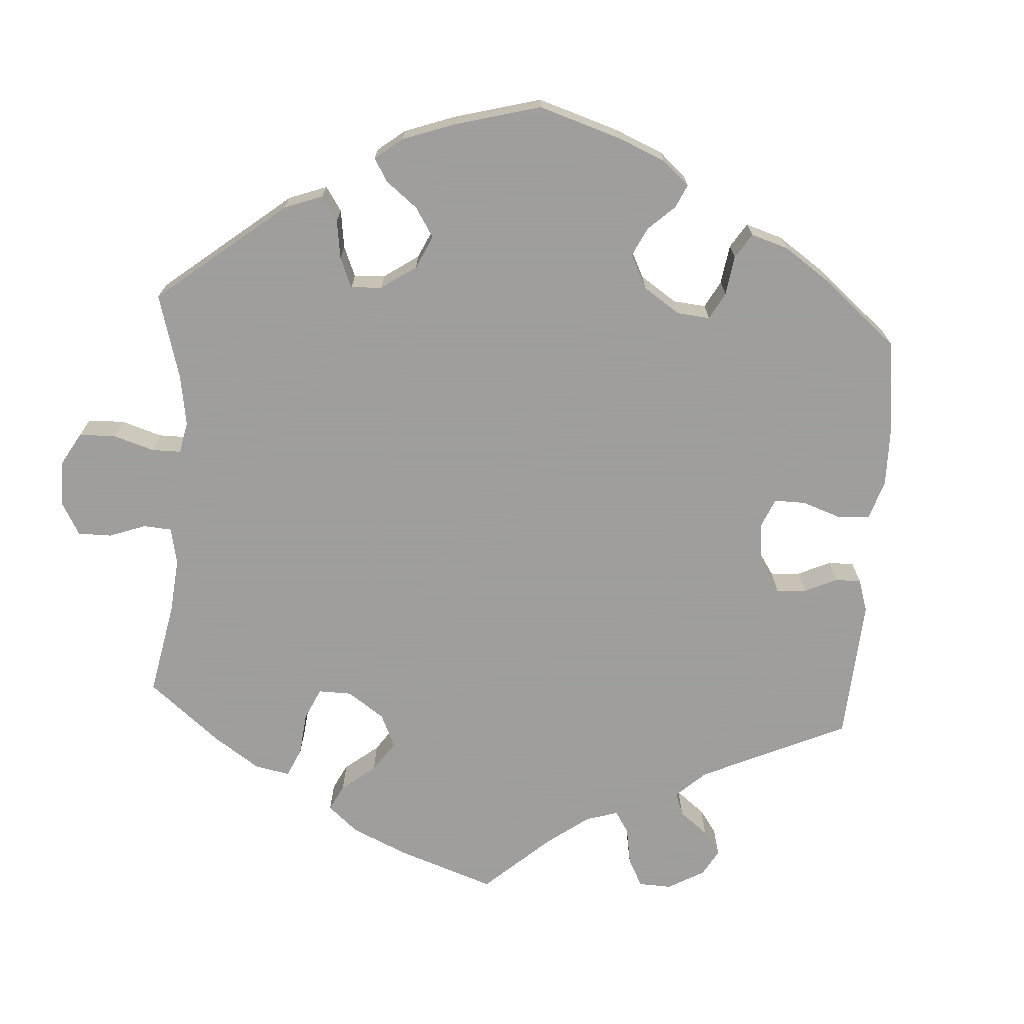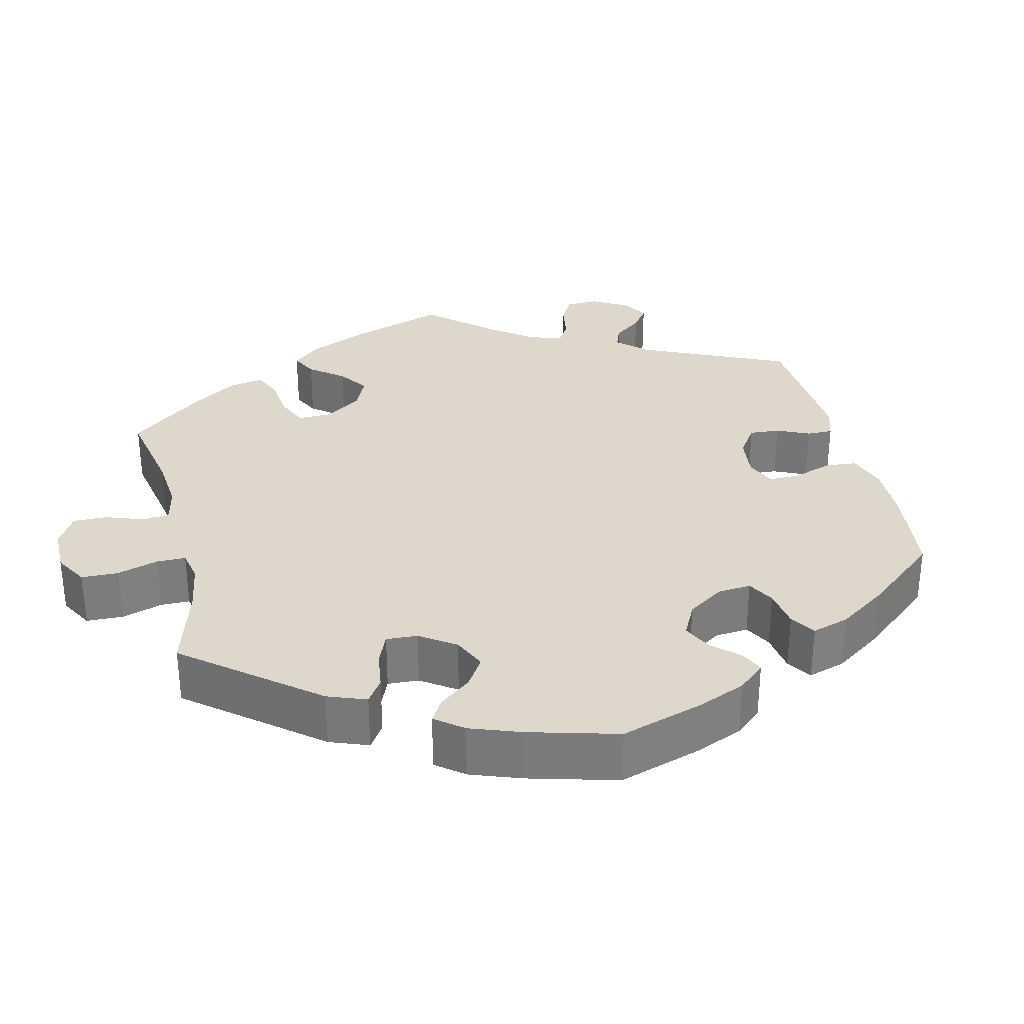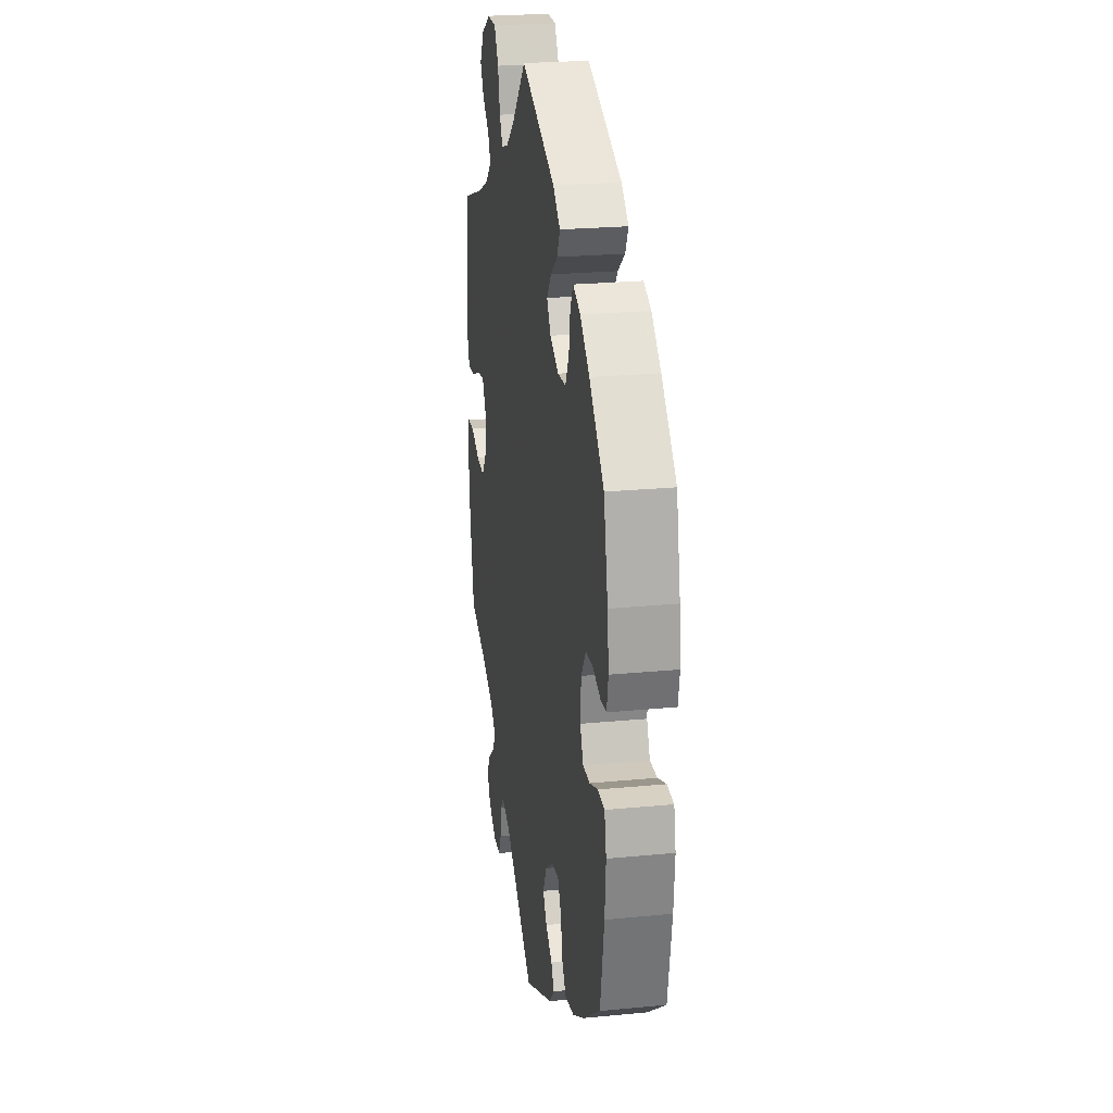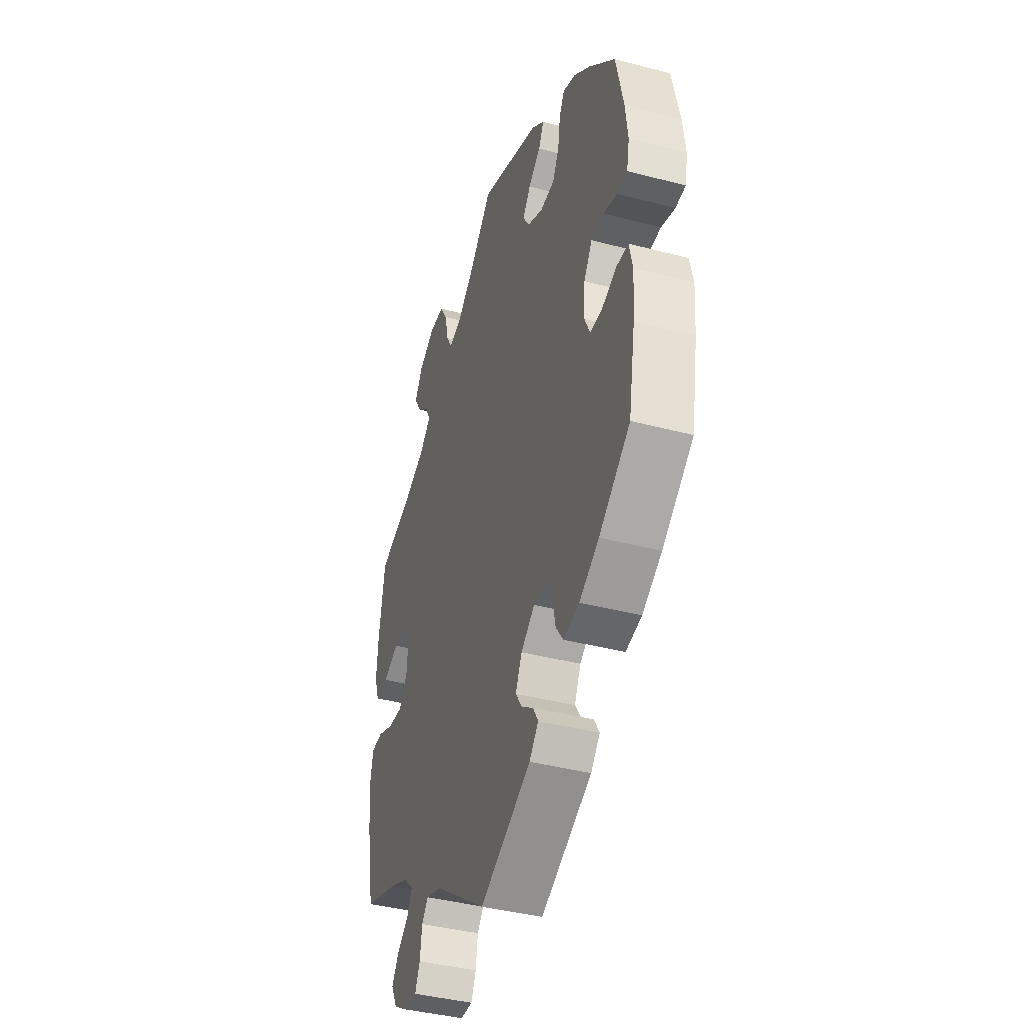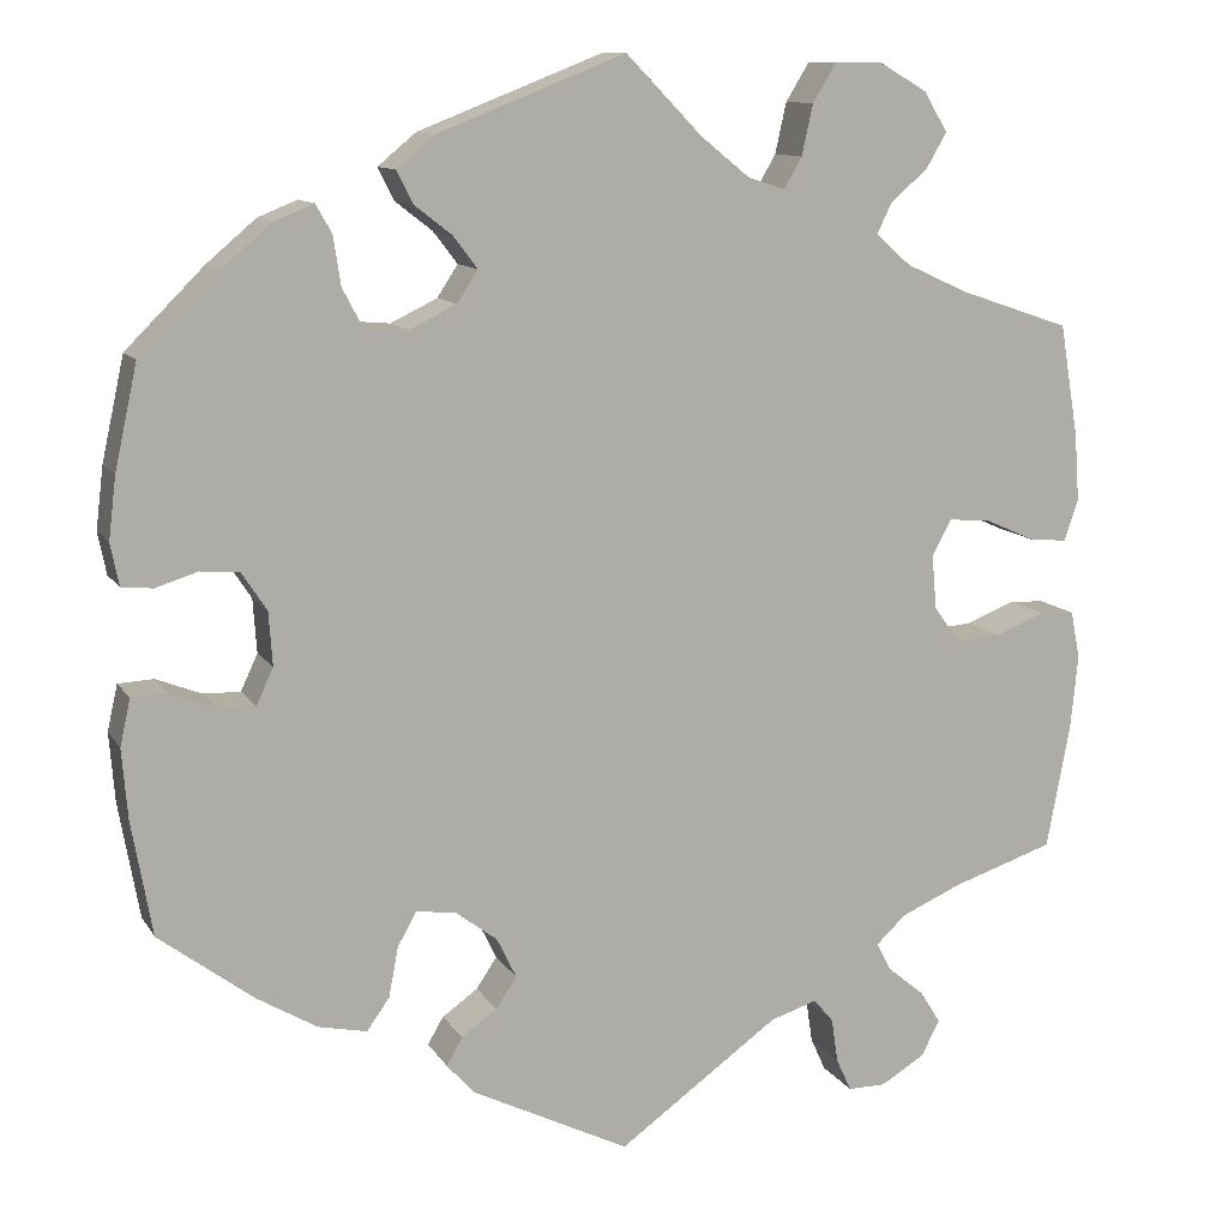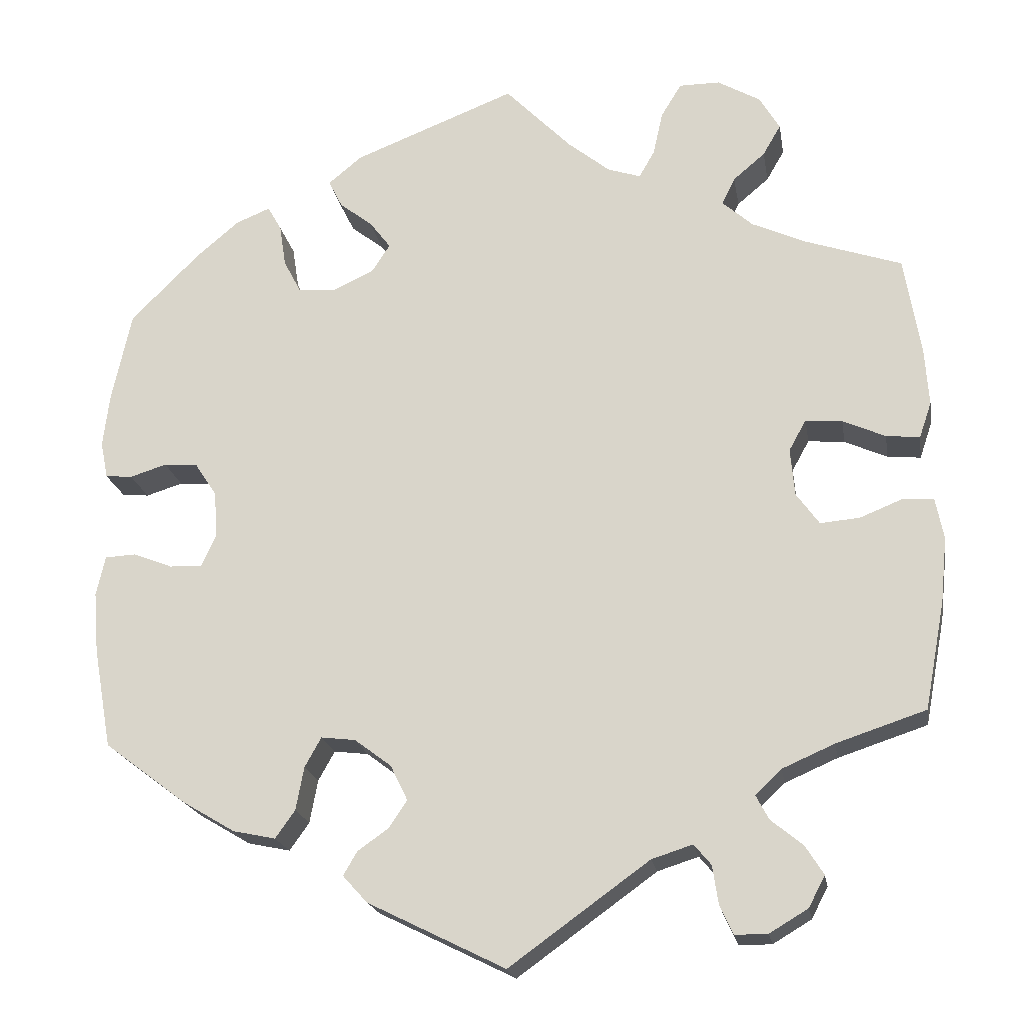
<metadata>
{"format":"obj","ext":"obj","renderer":"f3d","projection":"perspective","resolution":1024,"background":"white","views":[{"elev":-71.1,"azim":56.2,"up":"+Y"},{"elev":31.5,"azim":46.7,"up":"+Y"},{"elev":24.0,"azim":80.9,"up":"+Z"},{"elev":-40.2,"azim":72.0,"up":"+Z"},{"elev":11.2,"azim":160.2,"up":"+Z"},{"elev":-20.0,"azim":-170.5,"up":"+Z"}]}
</metadata>
<code>
v 0.524 0.07 0.179
v 0.532 0.07 0.113
v 0.523 0.07 0.068
v 0.49 0.07 0.065
v 0.445 0.07 0.079
v 0.404 0.07 0.076
v 0.377 0.07 0.035
v 0.373 0.07 -0.022
v 0.391 0.07 -0.061
v 0.431 0.07 -0.06
v 0.479 0.07 -0.041
v 0.517 0.07 -0.043
v 0.528 0.07 -0.092
v 0.522 0.07 -0.166
v 0.5 0.07 -0.289
v 0.399 0.07 -0.365
v 0.335 0.07 -0.403
v 0.283 0.07 -0.414
v 0.259 0.07 -0.38
v 0.249 0.07 -0.327
v 0.229 0.07 -0.291
v 0.187 0.07 -0.296
v 0.142 0.07 -0.33
v 0.121 0.07 -0.373
v 0.143 0.07 -0.406
v 0.181 0.07 -0.433
v 0.198 0.07 -0.462
v 0.168 0.07 -0.495
v 0 0.07 -0.578
v -0.171 0.07 -0.455
v -0.221 0.07 -0.439
v -0.242 0.07 -0.464
v -0.249 0.07 -0.511
v -0.265 0.07 -0.546
v -0.305 0.07 -0.546
v -0.352 0.07 -0.518
v -0.372 0.07 -0.48
v -0.35 0.07 -0.445
v -0.311 0.07 -0.413
v -0.295 0.07 -0.383
v -0.327 0.07 -0.353
v -0.391 0.07 -0.325
v -0.5 0.07 -0.289
v -0.525 0.07 -0.157
v -0.533 0.07 -0.078
v -0.523 0.07 -0.027
v -0.485 0.07 -0.025
v -0.433 0.07 -0.046
v -0.385 0.07 -0.05
v -0.357 0.07 -0.011
v -0.352 0.07 0.047
v -0.373 0.07 0.085
v -0.418 0.07 0.081
v -0.47 0.07 0.058
v -0.511 0.07 0.054
v -0.526 0.07 0.098
v -0.521 0.07 0.169
v -0.501 0.07 0.289
v -0.383 0.07 0.329
v -0.317 0.07 0.359
v -0.28 0.07 0.392
v -0.296 0.07 0.425
v -0.335 0.07 0.458
v -0.357 0.07 0.496
v -0.332 0.07 0.538
v -0.28 0.07 0.568
v -0.23 0.07 0.568
v -0.205 0.07 0.527
v -0.193 0.07 0.473
v -0.174 0.07 0.44
v -0.134 0.07 0.453
v -0.082 0.07 0.495
v -0.001 0.07 0.578
v 0.198 0.07 0.5
v 0.239 0.07 0.466
v 0.222 0.07 0.432
v 0.182 0.07 0.401
v 0.156 0.07 0.367
v 0.178 0.07 0.333
v 0.228 0.07 0.309
v 0.275 0.07 0.313
v 0.296 0.07 0.353
v 0.304 0.07 0.405
v 0.321 0.07 0.435
v 0.363 0.07 0.418
v 0.416 0.07 0.373
v 0.5 0.07 0.289
v 0.524 0 0.179
v 0.532 0 0.113
v 0.523 0 0.068
v 0.49 0 0.065
v 0.445 0 0.079
v 0.404 0 0.076
v 0.377 0 0.035
v 0.373 0 -0.022
v 0.391 0 -0.061
v 0.431 0 -0.06
v 0.479 0 -0.041
v 0.517 0 -0.043
v 0.528 0 -0.092
v 0.522 0 -0.166
v 0.5 0 -0.289
v 0.399 0 -0.365
v 0.335 0 -0.403
v 0.283 0 -0.414
v 0.259 0 -0.38
v 0.249 0 -0.327
v 0.229 0 -0.291
v 0.187 0 -0.296
v 0.142 0 -0.33
v 0.121 0 -0.373
v 0.143 0 -0.406
v 0.181 0 -0.433
v 0.198 0 -0.462
v 0.168 0 -0.495
v 0 0 -0.578
v -0.171 0 -0.455
v -0.221 0 -0.439
v -0.242 0 -0.464
v -0.249 0 -0.511
v -0.265 0 -0.546
v -0.305 0 -0.546
v -0.352 0 -0.518
v -0.372 0 -0.48
v -0.35 0 -0.445
v -0.311 0 -0.413
v -0.295 0 -0.383
v -0.327 0 -0.353
v -0.391 0 -0.325
v -0.5 0 -0.289
v -0.525 0 -0.157
v -0.533 0 -0.078
v -0.523 0 -0.027
v -0.485 0 -0.025
v -0.433 0 -0.046
v -0.385 0 -0.05
v -0.357 0 -0.011
v -0.352 0 0.047
v -0.373 0 0.085
v -0.418 0 0.081
v -0.47 0 0.058
v -0.511 0 0.054
v -0.526 0 0.098
v -0.521 0 0.169
v -0.501 0 0.289
v -0.383 0 0.329
v -0.317 0 0.359
v -0.28 0 0.392
v -0.296 0 0.425
v -0.335 0 0.458
v -0.357 0 0.496
v -0.332 0 0.538
v -0.28 0 0.568
v -0.23 0 0.568
v -0.205 0 0.527
v -0.193 0 0.473
v -0.174 0 0.44
v -0.134 0 0.453
v -0.082 0 0.495
v -0.001 0 0.578
v 0.198 0 0.5
v 0.239 0 0.466
v 0.222 0 0.432
v 0.182 0 0.401
v 0.156 0 0.367
v 0.178 0 0.333
v 0.228 0 0.309
v 0.275 0 0.313
v 0.296 0 0.353
v 0.304 0 0.405
v 0.321 0 0.435
v 0.363 0 0.418
v 0.416 0 0.373
v 0.5 0 0.289
f 82 83 84 85
f 81 82 85 86
f 74 75 76 77
f 72 73 74 77
f 71 72 77 78
f 70 71 78 79
f 66 67 68 69
f 66 69 70
f 65 66 70
f 62 63 64 65
f 61 62 65 70
f 60 61 70 79
f 56 57 58 59
f 53 54 55 56
f 52 53 56 59
f 51 52 59 60
f 45 46 47 48
f 45 48 49
f 42 43 44 45
f 41 42 45 49
f 40 41 49 50
f 36 37 38 39
f 36 39 40
f 35 36 40
f 32 33 34 35
f 32 35 40
f 31 32 40 50
f 27 28 29 30
f 25 26 27 30
f 24 25 30 31
f 23 24 31 50
f 17 18 19 20
f 17 20 21
f 16 17 21
f 15 16 21
f 14 15 21
f 13 14 21 22
f 10 11 12 13
f 9 10 13 22
f 2 3 4 5
f 2 5 6
f 1 2 6
f 81 86 87 1
f 51 60 79 80
f 8 9 22 23
f 7 8 23 50
f 6 7 50 51
f 51 80 81
f 1 6 51 81
f 172 171 170 169
f 173 172 169 168
f 164 163 162 161
f 164 161 160 159
f 165 164 159 158
f 166 165 158 157
f 156 155 154 153
f 157 156 153
f 157 153 152
f 152 151 150 149
f 157 152 149 148
f 166 157 148 147
f 146 145 144 143
f 143 142 141 140
f 146 143 140 139
f 147 146 139 138
f 135 134 133 132
f 136 135 132
f 132 131 130 129
f 136 132 129 128
f 137 136 128 127
f 126 125 124 123
f 127 126 123
f 127 123 122
f 122 121 120 119
f 127 122 119
f 137 127 119 118
f 117 116 115 114
f 117 114 113 112
f 118 117 112 111
f 137 118 111 110
f 107 106 105 104
f 108 107 104
f 108 104 103
f 108 103 102
f 108 102 101
f 109 108 101 100
f 100 99 98 97
f 109 100 97 96
f 92 91 90 89
f 93 92 89
f 93 89 88
f 88 174 173 168
f 167 166 147 138
f 110 109 96 95
f 137 110 95 94
f 138 137 94 93
f 168 167 138
f 168 138 93 88
f 1 88 89 2
f 2 89 90 3
f 3 90 91 4
f 4 91 92 5
f 5 92 93 6
f 6 93 94 7
f 7 94 95 8
f 8 95 96 9
f 9 96 97 10
f 10 97 98 11
f 11 98 99 12
f 12 99 100 13
f 13 100 101 14
f 14 101 102 15
f 15 102 103 16
f 16 103 104 17
f 17 104 105 18
f 18 105 106 19
f 19 106 107 20
f 20 107 108 21
f 21 108 109 22
f 22 109 110 23
f 23 110 111 24
f 24 111 112 25
f 25 112 113 26
f 26 113 114 27
f 27 114 115 28
f 28 115 116 29
f 29 116 117 30
f 30 117 118 31
f 31 118 119 32
f 32 119 120 33
f 33 120 121 34
f 34 121 122 35
f 35 122 123 36
f 36 123 124 37
f 37 124 125 38
f 38 125 126 39
f 39 126 127 40
f 40 127 128 41
f 41 128 129 42
f 42 129 130 43
f 43 130 131 44
f 44 131 132 45
f 45 132 133 46
f 46 133 134 47
f 47 134 135 48
f 48 135 136 49
f 49 136 137 50
f 50 137 138 51
f 51 138 139 52
f 52 139 140 53
f 53 140 141 54
f 54 141 142 55
f 55 142 143 56
f 56 143 144 57
f 57 144 145 58
f 58 145 146 59
f 59 146 147 60
f 60 147 148 61
f 61 148 149 62
f 62 149 150 63
f 63 150 151 64
f 64 151 152 65
f 65 152 153 66
f 66 153 154 67
f 67 154 155 68
f 68 155 156 69
f 69 156 157 70
f 70 157 158 71
f 71 158 159 72
f 72 159 160 73
f 73 160 161 74
f 74 161 162 75
f 75 162 163 76
f 76 163 164 77
f 77 164 165 78
f 78 165 166 79
f 79 166 167 80
f 80 167 168 81
f 81 168 169 82
f 82 169 170 83
f 83 170 171 84
f 84 171 172 85
f 85 172 173 86
f 86 173 174 87
f 87 174 88 1

</code>
